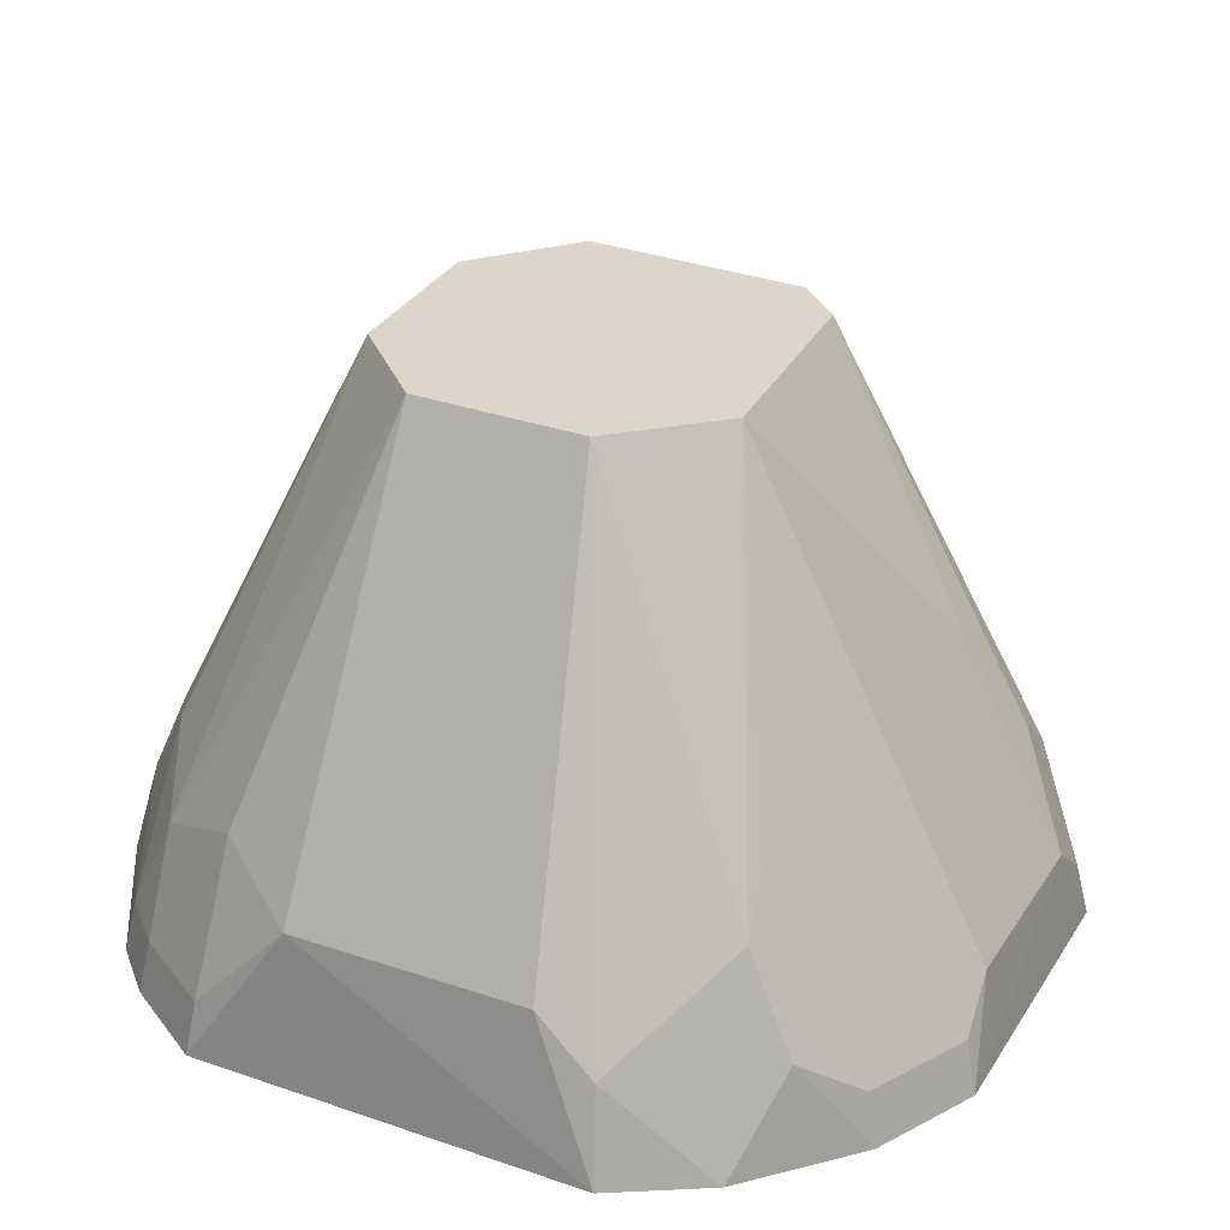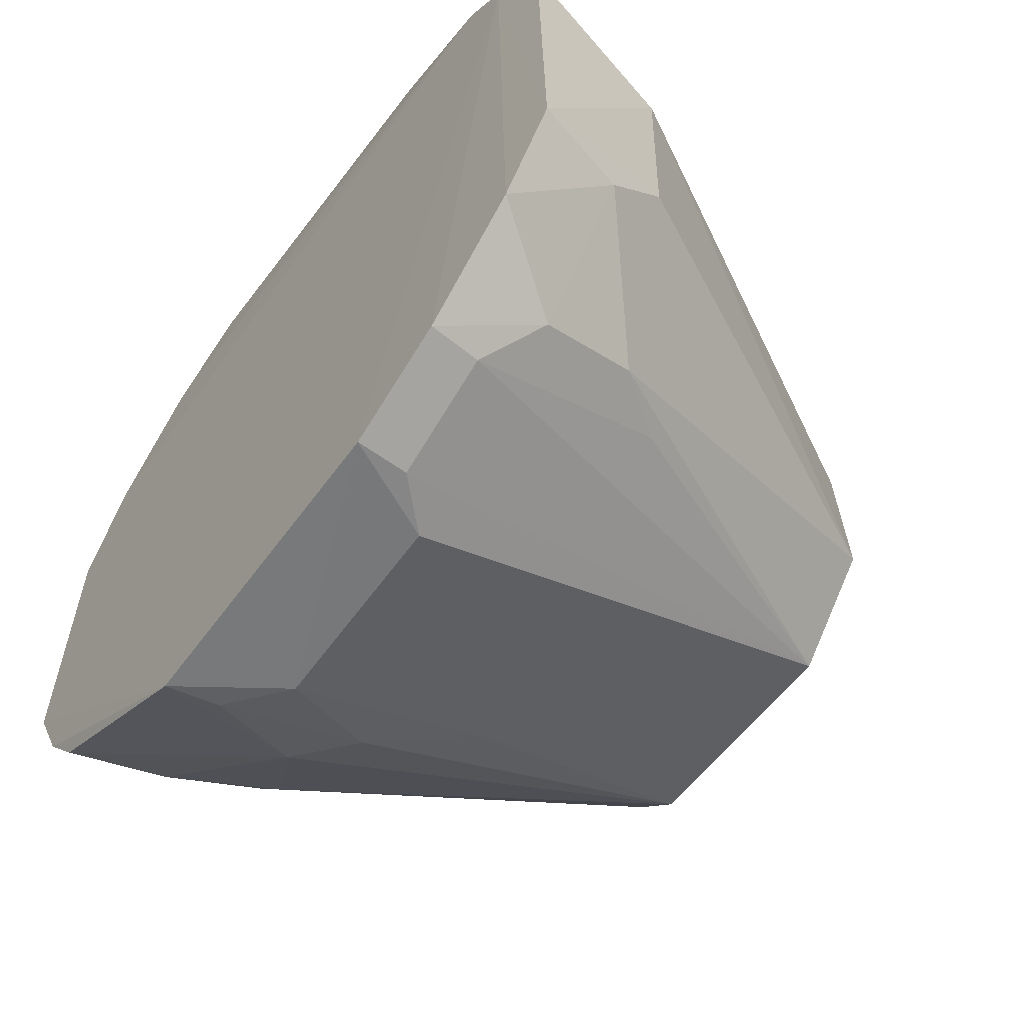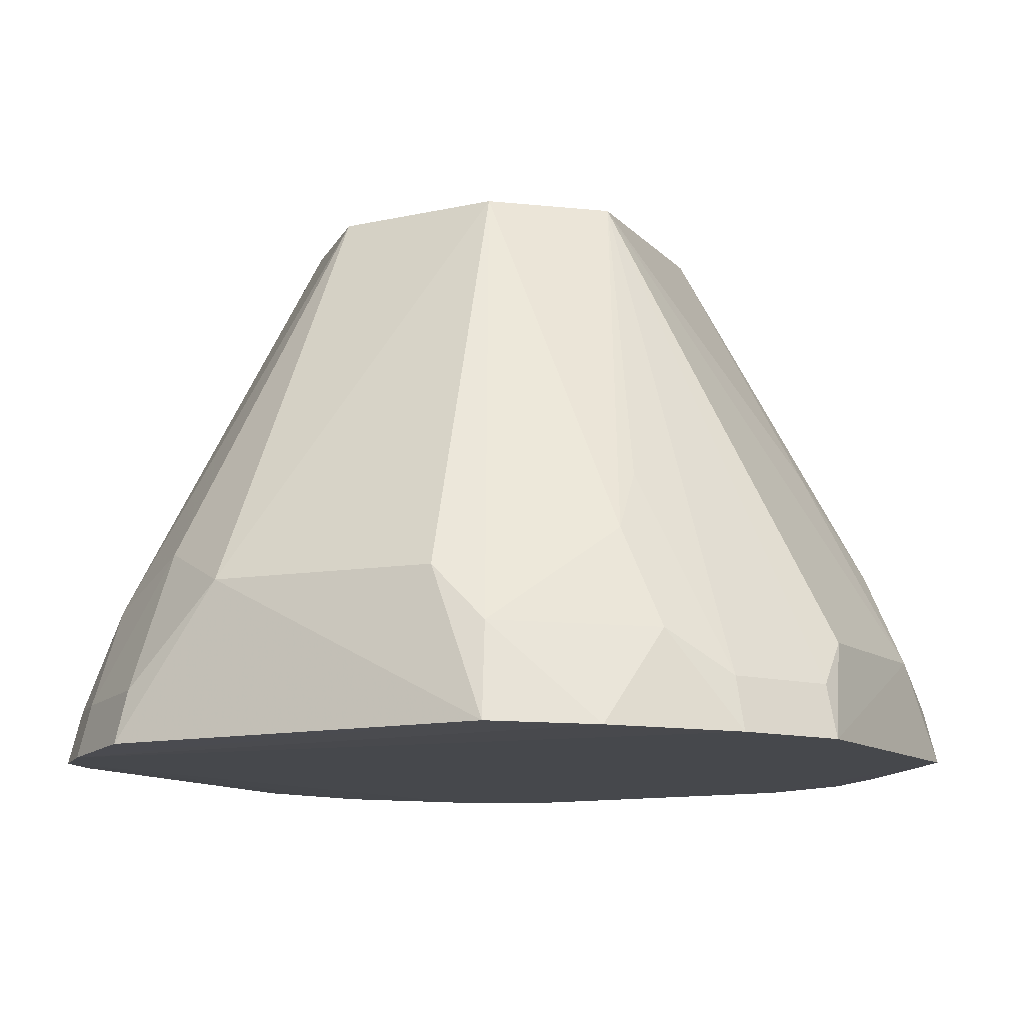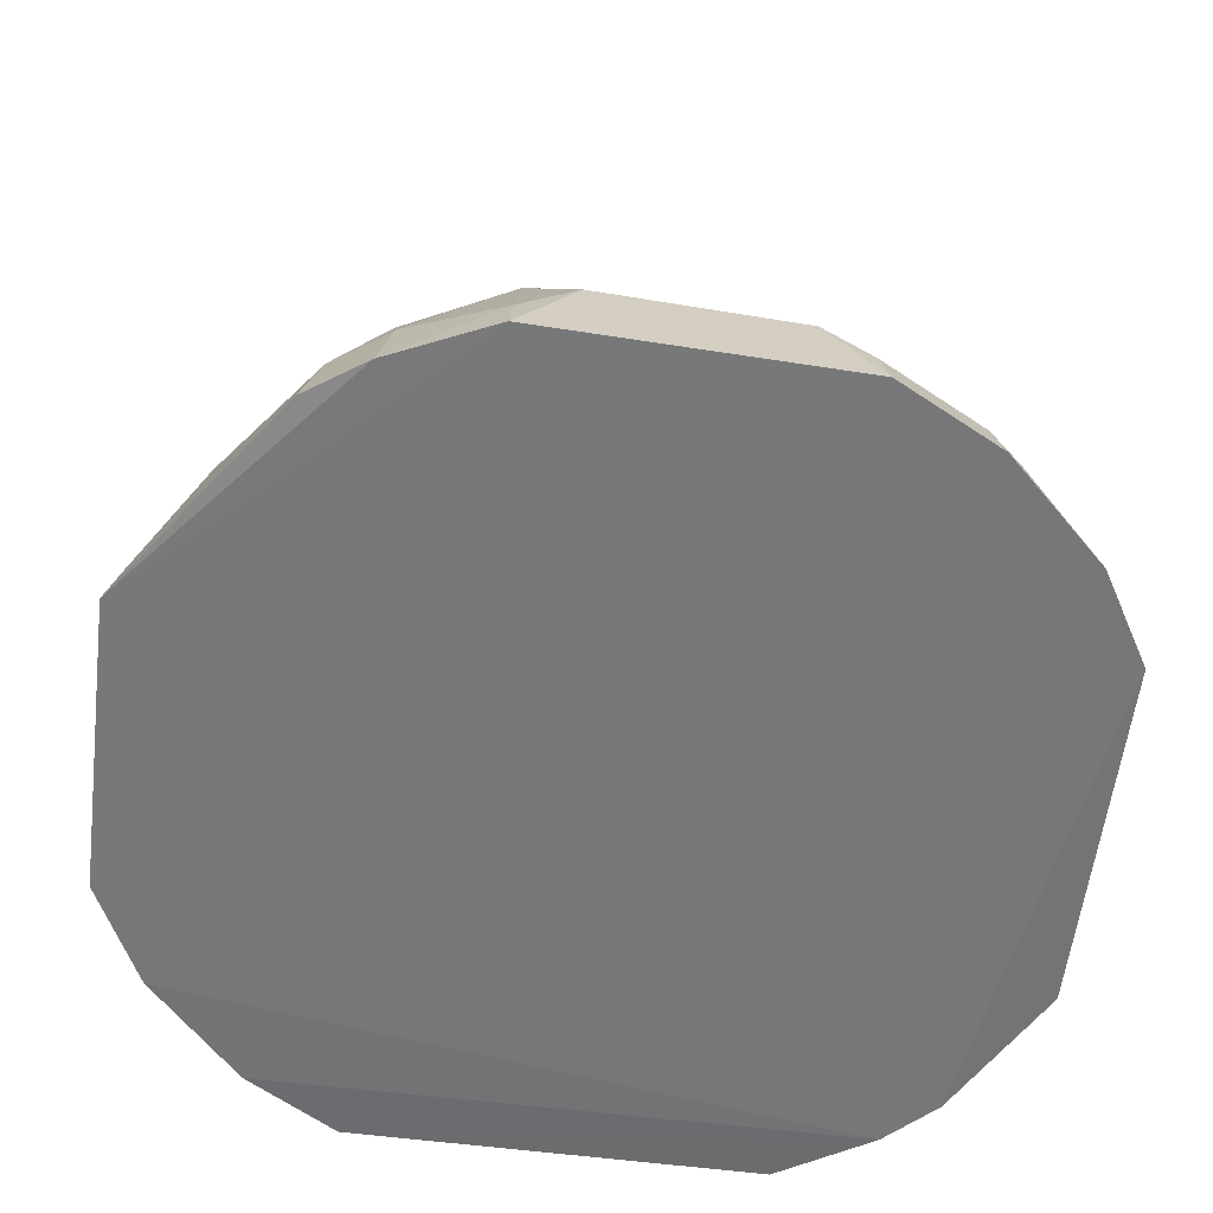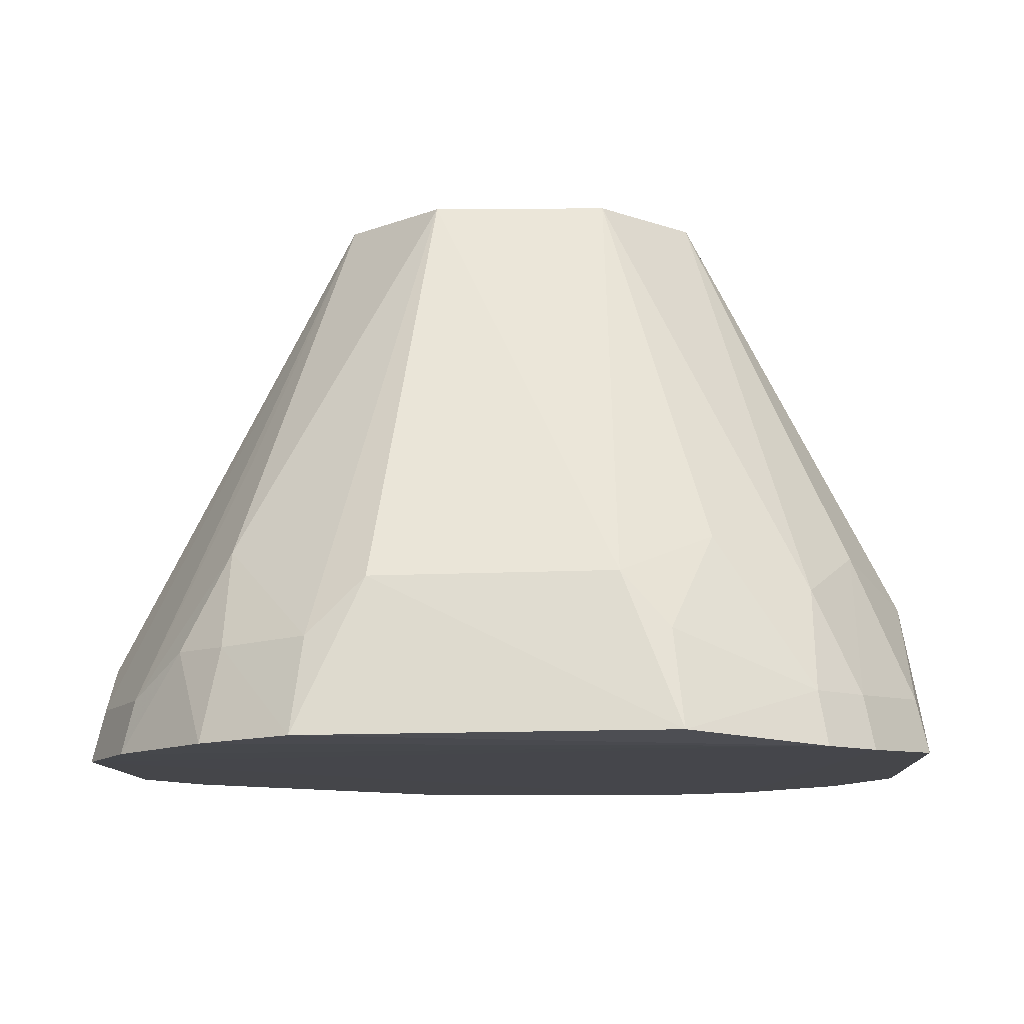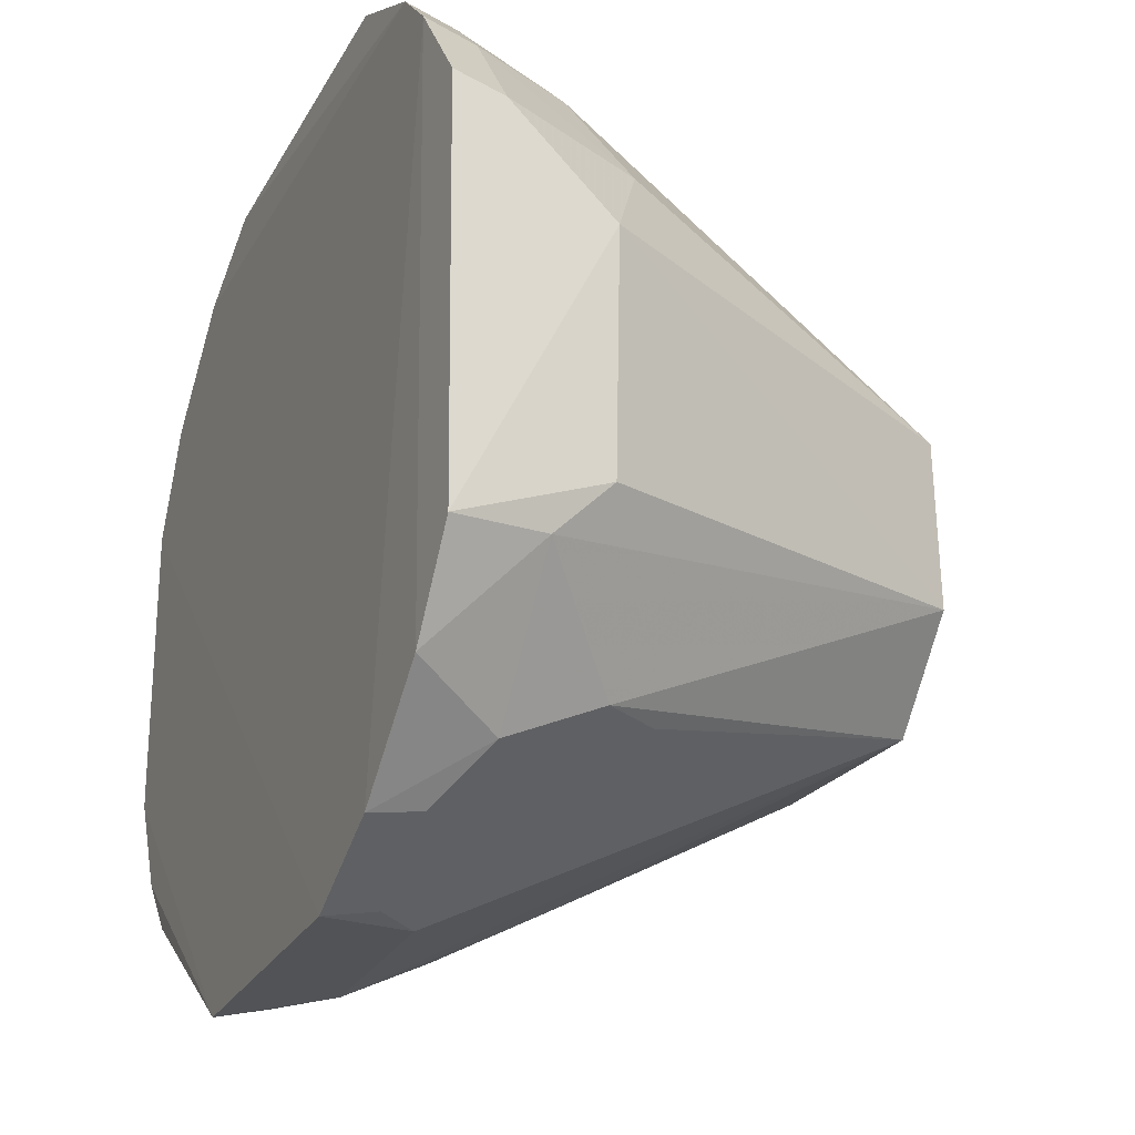
<metadata>
{"format":"obj","ext":"obj","renderer":"f3d","projection":"perspective","resolution":1024,"background":"white","views":[{"elev":30.1,"azim":-64.0,"up":"+Z"},{"elev":-61.0,"azim":-126.8,"up":"+Y"},{"elev":-11.3,"azim":-62.9,"up":"+Z"},{"elev":-57.0,"azim":81.8,"up":"+Z"},{"elev":-10.3,"azim":-177.2,"up":"+Z"},{"elev":-25.0,"azim":-113.3,"up":"+Y"}]}
</metadata>
<code>
v 0.03843 -0.1183 0.2613
v 0.1183 -0.03843 0.2613
v 0.0445 -0.03233 0.4153
v -0.04484 0.1153 0.2627
v -0.08115 0.09409 0.2602
v 0.086 0.07964 0.2865
v 0.08869 -0.07561 0.2879
v -0.0419 -0.117 0.2608
v 0.1029 0.06965 0.2608
v -0.02497 0.04901 0.4153
v 0.09416 -0.08028 0.2623
v 0.09959 -0.03464 0.3146
v 0.04966 -0.09927 0.3024
v 0.05244 0.1123 0.2619
v 0.117 0.0419 0.2608
v -0.05286 0.09141 0.3141
v 0.04752 0.0274 0.4153
v -0.0504 -0.02159 0.4153
v 0.1056 -0.06494 0.2615
v 0.08559 -0.06199 0.3144
v 0.02265 -0.1145 0.2877
v 0.07733 0.09704 0.2612
v 0.03449 0.1056 0.3024
v 0.1145 -0.02265 0.2877
v 0.09988 0.0678 0.275
v -0.02919 0.1065 0.3032
v -0.07885 0.09141 0.2745
v 0.08544 -0.02295 0.3432
v -0.1123 -0.05244 0.2619
v 0.09965 -0.06132 0.2868
v 0.08524 -0.04662 0.3294
v 0.07442 -0.07442 0.3152
v 0.03733 -0.1149 0.2756
v 0.03233 -0.0445 0.4153
v 0.02159 0.0504 0.4153
v 0.07291 0.09188 0.2863
v 0.1133 0.02869 0.2872
v 0.07314 0.07699 0.3132
v -0.04203 0.1085 0.2885
v -0.0787 0.0787 0.3018
v -0.06965 -0.1029 0.2608
v 0.1149 -0.03733 0.2756
v 0.03464 -0.09959 0.3146
v -0.0274 -0.04752 0.4153
v 0.04974 0.1058 0.2874
v 0.1137 0.04055 0.2751
v 0.07229 0.05252 0.3423
v -0.04901 0.02497 0.4153
v -0.1108 0.05646 0.2613
v -0.07699 -0.07314 0.3132
v -0.02869 -0.1133 0.2872
v 0.02295 -0.08544 0.3432
v -0.09141 0.07885 0.2745
v -0.09141 0.05286 0.3141
v -0.09409 0.08115 0.2602
v -0.1056 -0.03449 0.3024
v -0.09704 -0.07733 0.2612
v -0.0678 -0.09988 0.275
v -0.1076 0.05485 0.2756
v -0.1058 -0.04974 0.2874
v -0.1065 0.02919 0.3032
v -0.04055 -0.1137 0.2751
v -0.06536 -0.07187 0.3293
v -0.07964 -0.086 0.2865
f 8 2 1
f 13 11 7
f 13 1 11
f 14 5 4
f 15 8 5
f 15 5 9
f 15 2 8
f 17 10 3
f 18 3 10
f 19 11 1
f 19 1 2
f 21 8 1
f 22 9 5
f 22 5 14
f 22 6 9
f 23 14 4
f 24 2 15
f 25 15 9
f 25 9 6
f 26 16 10
f 26 23 4
f 27 4 5
f 28 17 3
f 28 3 12
f 28 24 17
f 28 12 24
f 30 7 11
f 30 11 19
f 30 20 7
f 30 12 20
f 31 20 12
f 31 12 3
f 31 3 20
f 32 13 7
f 32 7 20
f 32 20 3
f 33 21 1
f 33 1 13
f 34 3 18
f 34 32 3
f 34 13 32
f 35 10 17
f 35 26 10
f 35 23 26
f 36 22 14
f 36 6 22
f 37 24 15
f 37 17 24
f 38 25 6
f 38 6 36
f 38 35 17
f 39 26 4
f 39 16 26
f 39 27 16
f 39 4 27
f 40 10 16
f 40 16 27
f 42 30 19
f 42 19 2
f 42 2 24
f 42 24 12
f 42 12 30
f 43 33 13
f 43 21 33
f 43 13 34
f 44 34 18
f 45 36 14
f 45 14 23
f 45 38 36
f 45 23 35
f 45 35 38
f 46 25 17
f 46 17 37
f 46 37 15
f 46 15 25
f 47 38 17
f 47 17 25
f 47 25 38
f 48 18 10
f 48 10 40
f 50 44 18
f 51 8 21
f 51 21 44
f 52 43 34
f 52 34 44
f 52 44 21
f 52 21 43
f 53 40 27
f 53 27 5
f 54 48 40
f 54 40 53
f 55 29 49
f 55 5 8
f 55 8 41
f 55 53 5
f 57 55 41
f 57 29 55
f 58 41 8
f 59 54 53
f 59 55 49
f 59 53 55
f 60 50 18
f 60 18 56
f 60 56 29
f 60 29 57
f 61 56 18
f 61 18 48
f 61 48 54
f 61 54 59
f 61 59 49
f 61 49 29
f 61 29 56
f 62 51 44
f 62 44 58
f 62 58 8
f 62 8 51
f 63 58 44
f 63 44 50
f 64 57 41
f 64 41 58
f 64 60 57
f 64 50 60
f 64 63 50
f 64 58 63

</code>
